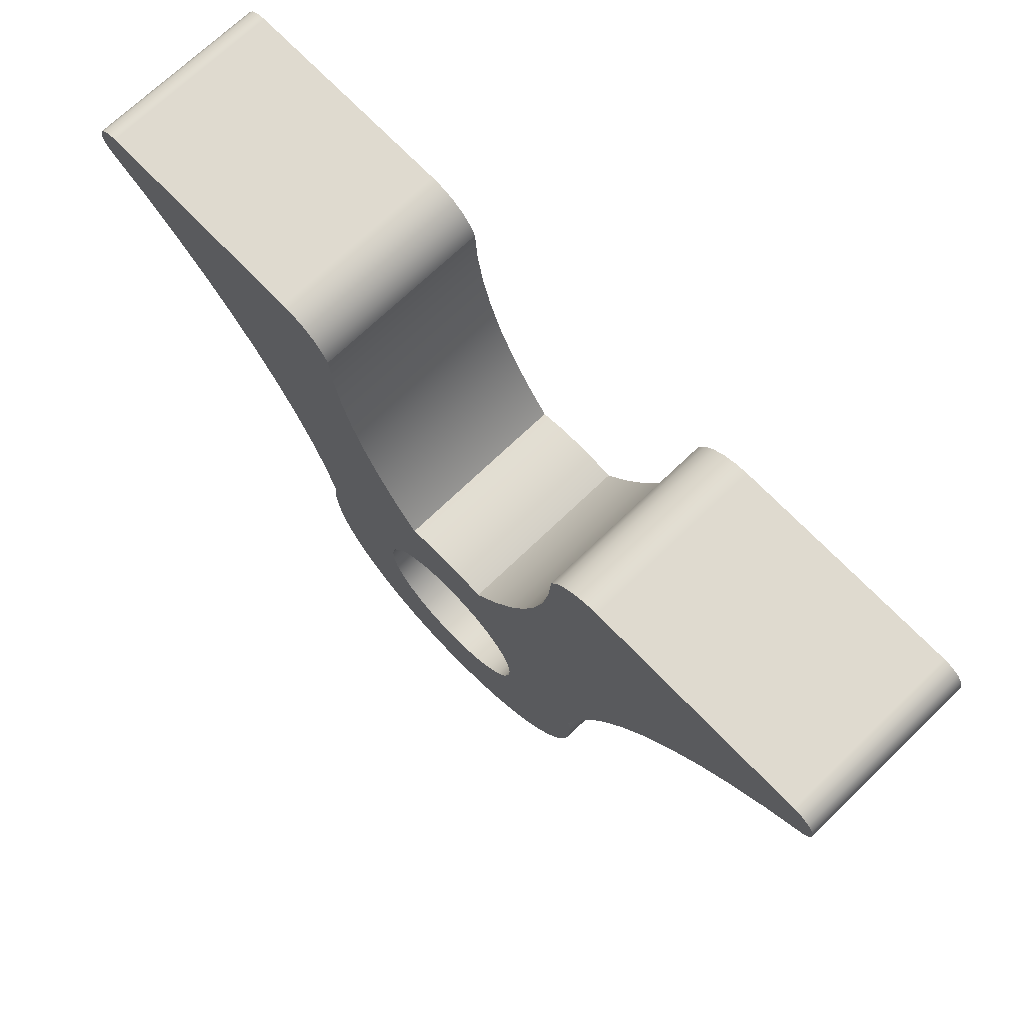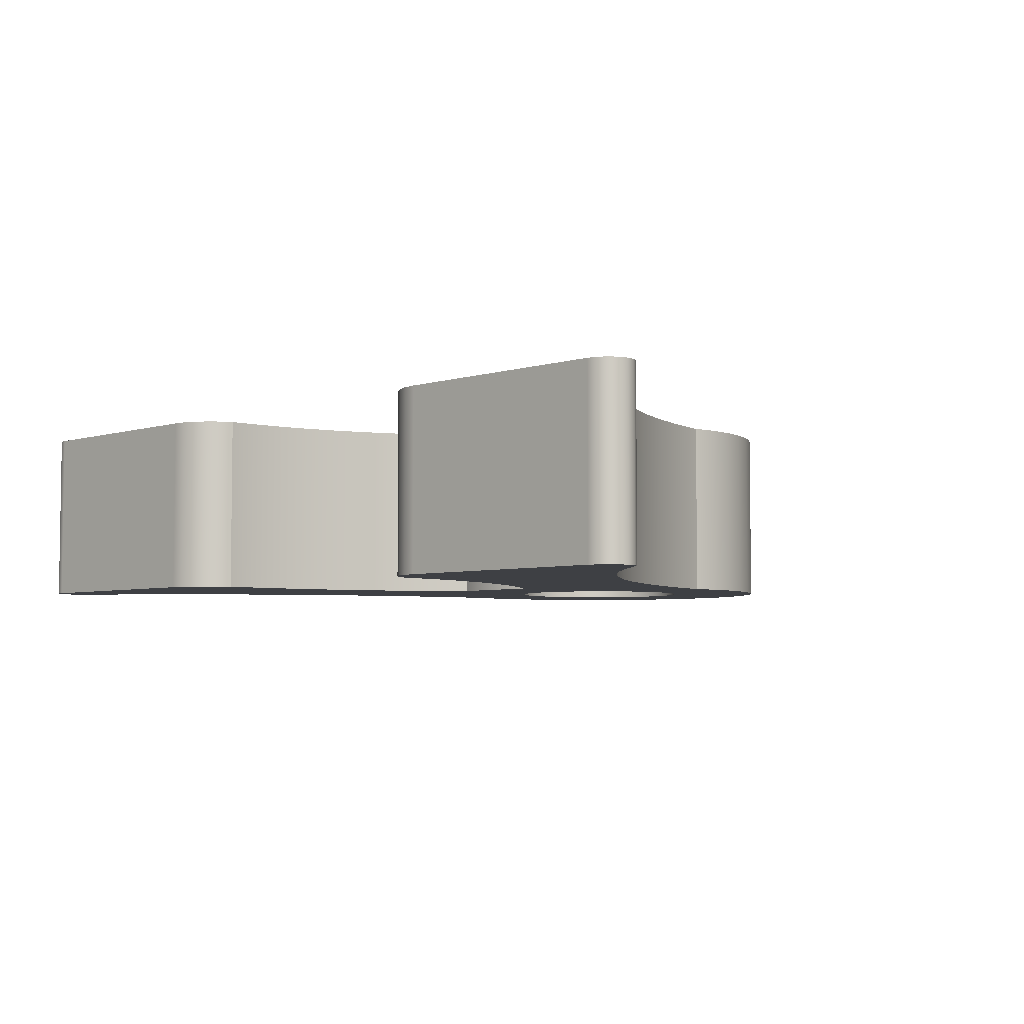
<metadata>
{"format":"obj","ext":"obj","renderer":"f3d","projection":"perspective","resolution":1024,"background":"white","views":[{"elev":70.9,"azim":-133.9,"up":"+Z"},{"elev":-4.8,"azim":45.2,"up":"+Y"}]}
</metadata>
<code>
v 2.364 -1.5 7.275
v 2.364 1.5 7.275
v 2.321 1.5 6.599
v 2.213 1.5 5.93
v 2.042 1.5 5.274
v 1.809 1.5 4.638
v 1.517 1.5 4.026
v 1.168 1.5 3.446
v 0.7643 1.5 2.901
v 0.7643 -1.5 2.901
v 1.168 -1.5 3.446
v 1.517 -1.5 4.026
v 1.809 -1.5 4.638
v 2.042 -1.5 5.274
v 2.213 -1.5 5.93
v 2.321 -1.5 6.599
v -0.7643 -1.5 2.901
v -0.7643 1.5 2.901
v -1.168 1.5 3.446
v -1.517 1.5 4.026
v -1.809 1.5 4.638
v -2.042 1.5 5.274
v -2.213 1.5 5.93
v -2.321 1.5 6.599
v -2.364 1.5 7.275
v -2.364 -1.5 7.275
v -2.321 -1.5 6.599
v -2.213 -1.5 5.93
v -2.042 -1.5 5.274
v -1.809 -1.5 4.638
v -1.517 -1.5 4.026
v -1.168 -1.5 3.446
v -1.5 -1.5 1.837e-16
v -1.465 -1.5 -0.3225
v -1.361 -1.5 -0.6298
v -1.194 -1.5 -0.9078
v -0.9711 -1.5 -1.143
v -0.7026 -1.5 -1.325
v -0.4013 -1.5 -1.445
v -0.08121 -1.5 -1.498
v 0.2427 -1.5 -1.48
v 0.5552 -1.5 -1.393
v 0.8418 -1.5 -1.242
v 1.089 -1.5 -1.032
v 1.285 -1.5 -0.7733
v 1.421 -1.5 -0.479
v 1.491 -1.5 -0.1622
v 1.491 -1.5 0.1622
v 1.421 -1.5 0.479
v 1.285 -1.5 0.7733
v 1.089 -1.5 1.032
v 0.8418 -1.5 1.242
v 0.5552 -1.5 1.393
v 0.2427 -1.5 1.48
v -0.08121 -1.5 1.498
v -0.4013 -1.5 1.445
v -0.7026 -1.5 1.325
v -0.9711 -1.5 1.143
v -1.194 -1.5 0.9078
v -1.361 -1.5 0.6298
v -1.465 -1.5 0.3225
v -1.5 1.5 1.837e-16
v -1.465 1.5 0.3225
v -1.361 1.5 0.6298
v -1.194 1.5 0.9078
v -0.9711 1.5 1.143
v -0.7026 1.5 1.325
v -0.4013 1.5 1.445
v -0.08121 1.5 1.498
v 0.2427 1.5 1.48
v 0.5552 1.5 1.393
v 0.8418 1.5 1.242
v 1.089 1.5 1.032
v 1.285 1.5 0.7733
v 1.421 1.5 0.479
v 1.491 1.5 0.1622
v 1.491 1.5 -0.1622
v 1.421 1.5 -0.479
v 1.285 1.5 -0.7733
v 1.089 1.5 -1.032
v 0.8418 1.5 -1.242
v 0.5552 1.5 -1.393
v 0.2427 1.5 -1.48
v -0.08121 1.5 -1.498
v -0.4013 1.5 -1.445
v -0.7026 1.5 -1.325
v -0.9711 1.5 -1.143
v -1.194 1.5 -0.9078
v -1.361 1.5 -0.6298
v -1.465 1.5 -0.3225
v -1.5 1.5 1.837e-16
v -1.5 -1.5 1.837e-16
v -1.5 1.5 1.837e-16
v -1.465 1.5 -0.3225
v -1.361 1.5 -0.6298
v -1.194 1.5 -0.9078
v -0.9711 1.5 -1.143
v -0.7026 1.5 -1.325
v -0.4013 1.5 -1.445
v -0.08121 1.5 -1.498
v 0.2427 1.5 -1.48
v 0.5552 1.5 -1.393
v 0.8418 1.5 -1.242
v 1.089 1.5 -1.032
v 1.285 1.5 -0.7733
v 1.421 1.5 -0.479
v 1.491 1.5 -0.1622
v 1.491 1.5 0.1622
v 1.421 1.5 0.479
v 1.285 1.5 0.7733
v 1.089 1.5 1.032
v 0.8418 1.5 1.242
v 0.5552 1.5 1.393
v 0.2427 1.5 1.48
v -0.08121 1.5 1.498
v -0.4013 1.5 1.445
v -0.7026 1.5 1.325
v -0.9711 1.5 1.143
v -1.194 1.5 0.9078
v -1.361 1.5 0.6298
v -1.465 1.5 0.3225
v 2.364 1.5 7.275
v 2.471 1.5 7.482
v 2.625 1.5 7.656
v 2.817 1.5 7.789
v 3.035 1.5 7.872
v 3.266 1.5 7.9
v 7.03 1.5 7.9
v 7.189 1.5 7.869
v 7.325 1.5 7.781
v 7.417 1.5 7.649
v 7.454 1.5 7.491
v 7.429 1.5 7.331
v 7.346 1.5 7.192
v 6.688 1.5 6.706
v 6.07 1.5 6.169
v 5.496 1.5 5.586
v 4.969 1.5 4.96
v 4.492 1.5 4.296
v 4.069 1.5 3.596
v 3.701 1.5 2.865
v 3.391 1.5 2.108
v 3.141 1.5 1.328
v 2.952 1.5 0.5323
v 2.999 1.5 0.07881
v 2.976 1.5 -0.3765
v 2.885 1.5 -0.8231
v 2.727 1.5 -1.251
v 2.506 1.5 -1.649
v 2.227 1.5 -2.01
v 1.897 1.5 -2.324
v 1.523 1.5 -2.585
v 1.113 1.5 -2.786
v 0.6785 1.5 -2.922
v 0.2279 1.5 -2.991
v -0.2279 1.5 -2.991
v -0.6785 1.5 -2.922
v -1.113 1.5 -2.786
v -1.523 1.5 -2.585
v -1.897 1.5 -2.324
v -2.227 1.5 -2.01
v -2.506 1.5 -1.649
v -2.727 1.5 -1.251
v -2.885 1.5 -0.8231
v -2.976 1.5 -0.3765
v -2.999 1.5 0.07881
v -2.952 1.5 0.5323
v -3.141 1.5 1.328
v -3.391 1.5 2.108
v -3.701 1.5 2.865
v -4.069 1.5 3.596
v -4.492 1.5 4.296
v -4.969 1.5 4.96
v -5.496 1.5 5.586
v -6.07 1.5 6.169
v -6.688 1.5 6.706
v -7.346 1.5 7.192
v -7.429 1.5 7.331
v -7.454 1.5 7.491
v -7.417 1.5 7.649
v -7.325 1.5 7.781
v -7.189 1.5 7.869
v -7.03 1.5 7.9
v -3.266 1.5 7.9
v -3.035 1.5 7.872
v -2.817 1.5 7.789
v -2.625 1.5 7.656
v -2.471 1.5 7.482
v -2.364 1.5 7.275
v -2.321 1.5 6.599
v -2.213 1.5 5.93
v -2.042 1.5 5.274
v -1.809 1.5 4.638
v -1.517 1.5 4.026
v -1.168 1.5 3.446
v -0.7643 1.5 2.901
v -0.3853 1.5 2.975
v 2.22e-16 1.5 3
v 0.3853 1.5 2.975
v 0.7643 1.5 2.901
v 1.168 1.5 3.446
v 1.517 1.5 4.026
v 1.809 1.5 4.638
v 2.042 1.5 5.274
v 2.213 1.5 5.93
v 2.321 1.5 6.599
v -1.5 -1.5 1.837e-16
v -1.465 -1.5 0.3225
v -1.361 -1.5 0.6298
v -1.194 -1.5 0.9078
v -0.9711 -1.5 1.143
v -0.7026 -1.5 1.325
v -0.4013 -1.5 1.445
v -0.08121 -1.5 1.498
v 0.2427 -1.5 1.48
v 0.5552 -1.5 1.393
v 0.8418 -1.5 1.242
v 1.089 -1.5 1.032
v 1.285 -1.5 0.7733
v 1.421 -1.5 0.479
v 1.491 -1.5 0.1622
v 1.491 -1.5 -0.1622
v 1.421 -1.5 -0.479
v 1.285 -1.5 -0.7733
v 1.089 -1.5 -1.032
v 0.8418 -1.5 -1.242
v 0.5552 -1.5 -1.393
v 0.2427 -1.5 -1.48
v -0.08121 -1.5 -1.498
v -0.4013 -1.5 -1.445
v -0.7026 -1.5 -1.325
v -0.9711 -1.5 -1.143
v -1.194 -1.5 -0.9078
v -1.361 -1.5 -0.6298
v -1.465 -1.5 -0.3225
v 3.266 -1.5 7.9
v 3.035 -1.5 7.872
v 2.817 -1.5 7.789
v 2.625 -1.5 7.656
v 2.471 -1.5 7.482
v 2.364 -1.5 7.275
v 2.321 -1.5 6.599
v 2.213 -1.5 5.93
v 2.042 -1.5 5.274
v 1.809 -1.5 4.638
v 1.517 -1.5 4.026
v 1.168 -1.5 3.446
v 0.7643 -1.5 2.901
v 0.3853 -1.5 2.975
v 2.22e-16 -1.5 3
v -0.3853 -1.5 2.975
v -0.7643 -1.5 2.901
v -1.168 -1.5 3.446
v -1.517 -1.5 4.026
v -1.809 -1.5 4.638
v -2.042 -1.5 5.274
v -2.213 -1.5 5.93
v -2.321 -1.5 6.599
v -2.364 -1.5 7.275
v -2.471 -1.5 7.482
v -2.625 -1.5 7.656
v -2.817 -1.5 7.789
v -3.035 -1.5 7.872
v -3.266 -1.5 7.9
v -7.03 -1.5 7.9
v -7.189 -1.5 7.869
v -7.325 -1.5 7.781
v -7.417 -1.5 7.649
v -7.454 -1.5 7.491
v -7.429 -1.5 7.331
v -7.346 -1.5 7.192
v -6.688 -1.5 6.706
v -6.07 -1.5 6.169
v -5.496 -1.5 5.586
v -4.969 -1.5 4.96
v -4.492 -1.5 4.296
v -4.069 -1.5 3.596
v -3.701 -1.5 2.865
v -3.391 -1.5 2.108
v -3.141 -1.5 1.328
v -2.952 -1.5 0.5323
v -2.999 -1.5 0.07881
v -2.976 -1.5 -0.3765
v -2.885 -1.5 -0.8231
v -2.727 -1.5 -1.251
v -2.506 -1.5 -1.649
v -2.227 -1.5 -2.01
v -1.897 -1.5 -2.324
v -1.523 -1.5 -2.585
v -1.113 -1.5 -2.786
v -0.6785 -1.5 -2.922
v -0.2279 -1.5 -2.991
v 0.2279 -1.5 -2.991
v 0.6785 -1.5 -2.922
v 1.113 -1.5 -2.786
v 1.523 -1.5 -2.585
v 1.897 -1.5 -2.324
v 2.227 -1.5 -2.01
v 2.506 -1.5 -1.649
v 2.727 -1.5 -1.251
v 2.885 -1.5 -0.8231
v 2.976 -1.5 -0.3765
v 2.999 -1.5 0.07881
v 2.952 -1.5 0.5323
v 3.141 -1.5 1.328
v 3.391 -1.5 2.108
v 3.701 -1.5 2.865
v 4.069 -1.5 3.596
v 4.492 -1.5 4.296
v 4.969 -1.5 4.96
v 5.496 -1.5 5.586
v 6.07 -1.5 6.169
v 6.688 -1.5 6.706
v 7.346 -1.5 7.192
v 7.429 -1.5 7.331
v 7.454 -1.5 7.491
v 7.417 -1.5 7.649
v 7.325 -1.5 7.781
v 7.189 -1.5 7.869
v 7.03 -1.5 7.9
v -2.952 -1.5 0.5323
v -2.952 1.5 0.5323
v -2.999 1.5 0.07881
v -2.976 1.5 -0.3765
v -2.885 1.5 -0.8231
v -2.727 1.5 -1.251
v -2.506 1.5 -1.649
v -2.227 1.5 -2.01
v -1.897 1.5 -2.324
v -1.523 1.5 -2.585
v -1.113 1.5 -2.786
v -0.6785 1.5 -2.922
v -0.2279 1.5 -2.991
v 0.2279 1.5 -2.991
v 0.6785 1.5 -2.922
v 1.113 1.5 -2.786
v 1.523 1.5 -2.585
v 1.897 1.5 -2.324
v 2.227 1.5 -2.01
v 2.506 1.5 -1.649
v 2.727 1.5 -1.251
v 2.885 1.5 -0.8231
v 2.976 1.5 -0.3765
v 2.999 1.5 0.07881
v 2.952 1.5 0.5323
v 2.952 -1.5 0.5323
v 2.999 -1.5 0.07881
v 2.976 -1.5 -0.3765
v 2.885 -1.5 -0.8231
v 2.727 -1.5 -1.251
v 2.506 -1.5 -1.649
v 2.227 -1.5 -2.01
v 1.897 -1.5 -2.324
v 1.523 -1.5 -2.585
v 1.113 -1.5 -2.786
v 0.6785 -1.5 -2.922
v 0.2279 -1.5 -2.991
v -0.2279 -1.5 -2.991
v -0.6785 -1.5 -2.922
v -1.113 -1.5 -2.786
v -1.523 -1.5 -2.585
v -1.897 -1.5 -2.324
v -2.227 -1.5 -2.01
v -2.506 -1.5 -1.649
v -2.727 -1.5 -1.251
v -2.885 -1.5 -0.8231
v -2.976 -1.5 -0.3765
v -2.999 -1.5 0.07881
v -7.346 -1.5 7.192
v -7.346 1.5 7.192
v -6.688 1.5 6.706
v -6.07 1.5 6.169
v -5.496 1.5 5.586
v -4.969 1.5 4.96
v -4.492 1.5 4.296
v -4.069 1.5 3.596
v -3.701 1.5 2.865
v -3.391 1.5 2.108
v -3.141 1.5 1.328
v -2.952 1.5 0.5323
v -2.952 -1.5 0.5323
v -3.141 -1.5 1.328
v -3.391 -1.5 2.108
v -3.701 -1.5 2.865
v -4.069 -1.5 3.596
v -4.492 -1.5 4.296
v -4.969 -1.5 4.96
v -5.496 -1.5 5.586
v -6.07 -1.5 6.169
v -6.688 -1.5 6.706
v 7.346 -1.5 7.192
v 7.346 1.5 7.192
v 7.429 1.5 7.331
v 7.454 1.5 7.491
v 7.417 1.5 7.649
v 7.325 1.5 7.781
v 7.189 1.5 7.869
v 7.03 1.5 7.9
v 7.03 -1.5 7.9
v 7.189 -1.5 7.869
v 7.325 -1.5 7.781
v 7.417 -1.5 7.649
v 7.454 -1.5 7.491
v 7.429 -1.5 7.331
v 7.03 -1.5 7.9
v 7.03 1.5 7.9
v 3.266 1.5 7.9
v 3.266 -1.5 7.9
v 2.952 -1.5 0.5323
v 2.952 1.5 0.5323
v 3.141 1.5 1.328
v 3.391 1.5 2.108
v 3.701 1.5 2.865
v 4.069 1.5 3.596
v 4.492 1.5 4.296
v 4.969 1.5 4.96
v 5.496 1.5 5.586
v 6.07 1.5 6.169
v 6.688 1.5 6.706
v 7.346 1.5 7.192
v 7.346 -1.5 7.192
v 6.688 -1.5 6.706
v 6.07 -1.5 6.169
v 5.496 -1.5 5.586
v 4.969 -1.5 4.96
v 4.492 -1.5 4.296
v 4.069 -1.5 3.596
v 3.701 -1.5 2.865
v 3.391 -1.5 2.108
v 3.141 -1.5 1.328
v -3.266 -1.5 7.9
v -3.266 1.5 7.9
v -7.03 1.5 7.9
v -7.03 -1.5 7.9
v 0.7643 -1.5 2.901
v 0.7643 1.5 2.901
v 0.3853 1.5 2.975
v 2.22e-16 1.5 3
v -0.3853 1.5 2.975
v -0.7643 1.5 2.901
v -0.7643 -1.5 2.901
v -0.3853 -1.5 2.975
v 2.22e-16 -1.5 3
v 0.3853 -1.5 2.975
v -2.364 -1.5 7.275
v -2.364 1.5 7.275
v -2.471 1.5 7.482
v -2.625 1.5 7.656
v -2.817 1.5 7.789
v -3.035 1.5 7.872
v -3.266 1.5 7.9
v -3.266 -1.5 7.9
v -3.035 -1.5 7.872
v -2.817 -1.5 7.789
v -2.625 -1.5 7.656
v -2.471 -1.5 7.482
v -7.03 -1.5 7.9
v -7.03 1.5 7.9
v -7.189 1.5 7.869
v -7.325 1.5 7.781
v -7.417 1.5 7.649
v -7.454 1.5 7.491
v -7.429 1.5 7.331
v -7.346 1.5 7.192
v -7.346 -1.5 7.192
v -7.429 -1.5 7.331
v -7.454 -1.5 7.491
v -7.417 -1.5 7.649
v -7.325 -1.5 7.781
v -7.189 -1.5 7.869
v 3.266 -1.5 7.9
v 3.266 1.5 7.9
v 3.035 1.5 7.872
v 2.817 1.5 7.789
v 2.625 1.5 7.656
v 2.471 1.5 7.482
v 2.364 1.5 7.275
v 2.364 -1.5 7.275
v 2.471 -1.5 7.482
v 2.625 -1.5 7.656
v 2.817 -1.5 7.789
v 3.035 -1.5 7.872
f 1 2 16
f 16 2 3
f 16 3 15
f 15 3 4
f 15 4 14
f 14 4 5
f 14 5 13
f 13 5 6
f 13 6 12
f 12 6 7
f 12 7 11
f 11 7 8
f 11 8 10
f 10 8 9
f 17 18 32
f 32 18 19
f 32 19 31
f 31 19 20
f 31 20 30
f 30 20 21
f 30 21 29
f 29 21 22
f 29 22 28
f 28 22 23
f 28 23 27
f 27 23 24
f 27 24 26
f 26 24 25
f 34 90 33
f 33 90 91
f 92 62 61
f 61 62 63
f 61 63 60
f 60 63 64
f 60 64 59
f 59 64 65
f 59 65 58
f 58 65 66
f 58 66 57
f 57 66 67
f 57 67 56
f 56 67 68
f 56 68 55
f 55 68 69
f 55 69 54
f 54 69 70
f 54 70 53
f 53 70 71
f 53 71 52
f 52 71 72
f 52 72 51
f 51 72 73
f 51 73 50
f 50 73 74
f 50 74 49
f 49 74 75
f 49 75 48
f 48 75 76
f 48 76 47
f 47 76 77
f 47 77 46
f 46 77 78
f 46 78 45
f 45 78 79
f 45 79 44
f 44 79 80
f 44 80 43
f 43 80 81
f 43 81 42
f 42 81 82
f 42 82 41
f 41 82 83
f 41 83 40
f 40 83 84
f 40 84 39
f 39 84 85
f 39 85 38
f 38 85 86
f 38 86 37
f 37 86 87
f 37 87 36
f 36 87 88
f 36 88 35
f 35 88 89
f 35 89 34
f 34 89 90
f 94 165 93
f 93 165 166
f 93 166 121
f 121 166 167
f 121 167 120
f 120 167 168
f 120 168 119
f 119 168 118
f 118 168 169
f 118 169 117
f 117 169 196
f 117 196 116
f 116 196 115
f 115 196 197
f 115 197 198
f 165 94 164
f 164 94 95
f 164 95 163
f 163 95 96
f 163 96 162
f 162 96 97
f 162 97 161
f 161 97 98
f 161 98 160
f 160 98 159
f 159 98 99
f 159 99 158
f 158 99 157
f 157 99 100
f 157 100 156
f 156 100 155
f 155 100 101
f 155 101 154
f 154 101 153
f 153 101 102
f 153 102 152
f 152 102 151
f 151 102 103
f 151 103 150
f 150 103 104
f 150 104 149
f 149 104 148
f 148 104 105
f 148 105 147
f 147 105 106
f 147 106 146
f 146 106 107
f 146 107 145
f 145 107 108
f 145 108 144
f 144 108 109
f 144 109 110
f 144 110 143
f 143 110 111
f 143 111 112
f 113 200 112
f 112 200 142
f 112 142 143
f 113 114 200
f 200 114 199
f 199 114 115
f 199 115 198
f 206 122 127
f 127 122 123
f 127 123 124
f 124 125 127
f 127 125 126
f 128 135 127
f 127 135 136
f 127 136 137
f 129 130 128
f 128 130 131
f 128 131 132
f 132 133 128
f 128 133 134
f 128 134 135
f 138 205 137
f 137 205 206
f 137 206 127
f 205 138 204
f 204 138 139
f 204 139 203
f 203 139 140
f 203 140 202
f 202 140 141
f 202 141 201
f 201 141 142
f 201 142 200
f 196 169 195
f 195 169 170
f 195 170 194
f 194 170 171
f 194 171 193
f 193 171 172
f 193 172 192
f 192 172 173
f 192 173 191
f 191 173 174
f 191 174 190
f 190 174 184
f 190 184 189
f 189 184 188
f 188 184 187
f 187 184 186
f 186 184 185
f 174 175 184
f 184 175 176
f 184 176 183
f 183 176 177
f 183 177 178
f 178 179 183
f 183 179 180
f 183 180 181
f 181 182 183
f 208 282 207
f 207 282 283
f 207 283 235
f 235 283 284
f 235 284 234
f 234 284 285
f 234 285 233
f 233 285 286
f 233 286 232
f 232 286 287
f 232 287 231
f 231 287 288
f 231 288 289
f 282 208 281
f 281 208 209
f 281 209 280
f 280 209 210
f 280 210 211
f 280 211 279
f 279 211 212
f 279 212 252
f 252 212 213
f 252 213 214
f 215 249 214
f 214 249 250
f 214 250 251
f 249 215 248
f 248 215 216
f 248 216 217
f 218 305 217
f 217 305 306
f 217 306 248
f 248 306 247
f 247 306 307
f 247 307 246
f 246 307 308
f 246 308 245
f 245 308 309
f 245 309 244
f 244 309 310
f 244 310 243
f 243 310 311
f 243 311 242
f 242 311 236
f 242 236 241
f 241 236 240
f 240 236 239
f 239 236 238
f 238 236 237
f 218 219 305
f 305 219 304
f 304 219 220
f 304 220 221
f 304 221 303
f 303 221 222
f 303 222 302
f 302 222 223
f 302 223 301
f 301 223 224
f 301 224 300
f 300 224 225
f 300 225 299
f 299 225 298
f 298 225 226
f 298 226 297
f 297 226 227
f 297 227 296
f 296 227 295
f 295 227 228
f 295 228 294
f 294 228 293
f 293 228 229
f 293 229 292
f 292 229 291
f 291 229 230
f 291 230 290
f 290 230 289
f 289 230 231
f 251 252 214
f 252 253 279
f 279 253 278
f 278 253 254
f 278 254 277
f 277 254 255
f 277 255 276
f 276 255 256
f 276 256 275
f 275 256 257
f 275 257 274
f 274 257 258
f 274 258 264
f 264 258 259
f 264 259 260
f 260 261 264
f 264 261 262
f 264 262 263
f 265 272 264
f 264 272 273
f 264 273 274
f 266 267 265
f 265 267 268
f 265 268 269
f 269 270 265
f 265 270 271
f 265 271 272
f 311 312 236
f 236 312 313
f 236 313 320
f 320 313 314
f 320 314 315
f 315 316 320
f 320 316 317
f 320 317 318
f 318 319 320
f 321 322 368
f 368 322 323
f 368 323 367
f 367 323 324
f 367 324 366
f 366 324 325
f 366 325 365
f 365 325 326
f 365 326 364
f 364 326 327
f 364 327 363
f 363 327 328
f 363 328 362
f 362 328 329
f 362 329 361
f 361 329 330
f 361 330 360
f 360 330 331
f 360 331 359
f 359 331 332
f 359 332 358
f 358 332 333
f 358 333 357
f 357 333 334
f 357 334 356
f 356 334 335
f 356 335 355
f 355 335 336
f 355 336 354
f 354 336 337
f 354 337 353
f 353 337 338
f 353 338 352
f 352 338 339
f 352 339 351
f 351 339 340
f 351 340 350
f 350 340 341
f 350 341 349
f 349 341 342
f 349 342 348
f 348 342 343
f 348 343 347
f 347 343 344
f 347 344 346
f 346 344 345
f 369 370 390
f 390 370 371
f 390 371 389
f 389 371 372
f 389 372 388
f 388 372 373
f 388 373 387
f 387 373 374
f 387 374 386
f 386 374 375
f 386 375 385
f 385 375 376
f 385 376 384
f 384 376 377
f 384 377 383
f 383 377 378
f 383 378 382
f 382 378 379
f 382 379 381
f 381 379 380
f 391 392 404
f 404 392 393
f 404 393 403
f 403 393 394
f 403 394 402
f 402 394 395
f 402 395 401
f 401 395 396
f 401 396 400
f 400 396 397
f 400 397 399
f 399 397 398
f 406 407 405
f 405 407 408
f 409 410 430
f 430 410 411
f 430 411 429
f 429 411 412
f 429 412 428
f 428 412 413
f 428 413 427
f 427 413 414
f 427 414 426
f 426 414 415
f 426 415 425
f 425 415 416
f 425 416 424
f 424 416 417
f 424 417 423
f 423 417 418
f 423 418 422
f 422 418 419
f 422 419 421
f 421 419 420
f 432 433 431
f 431 433 434
f 435 436 444
f 444 436 437
f 444 437 443
f 443 437 438
f 443 438 442
f 442 438 439
f 442 439 441
f 441 439 440
f 445 446 456
f 456 446 447
f 456 447 455
f 455 447 448
f 455 448 454
f 454 448 449
f 454 449 453
f 453 449 450
f 453 450 452
f 452 450 451
f 457 458 470
f 470 458 459
f 470 459 469
f 469 459 460
f 469 460 468
f 468 460 461
f 468 461 467
f 467 461 462
f 467 462 466
f 466 462 463
f 466 463 465
f 465 463 464
f 471 472 482
f 482 472 473
f 482 473 481
f 481 473 474
f 481 474 480
f 480 474 475
f 480 475 479
f 479 475 476
f 479 476 478
f 478 476 477

</code>
